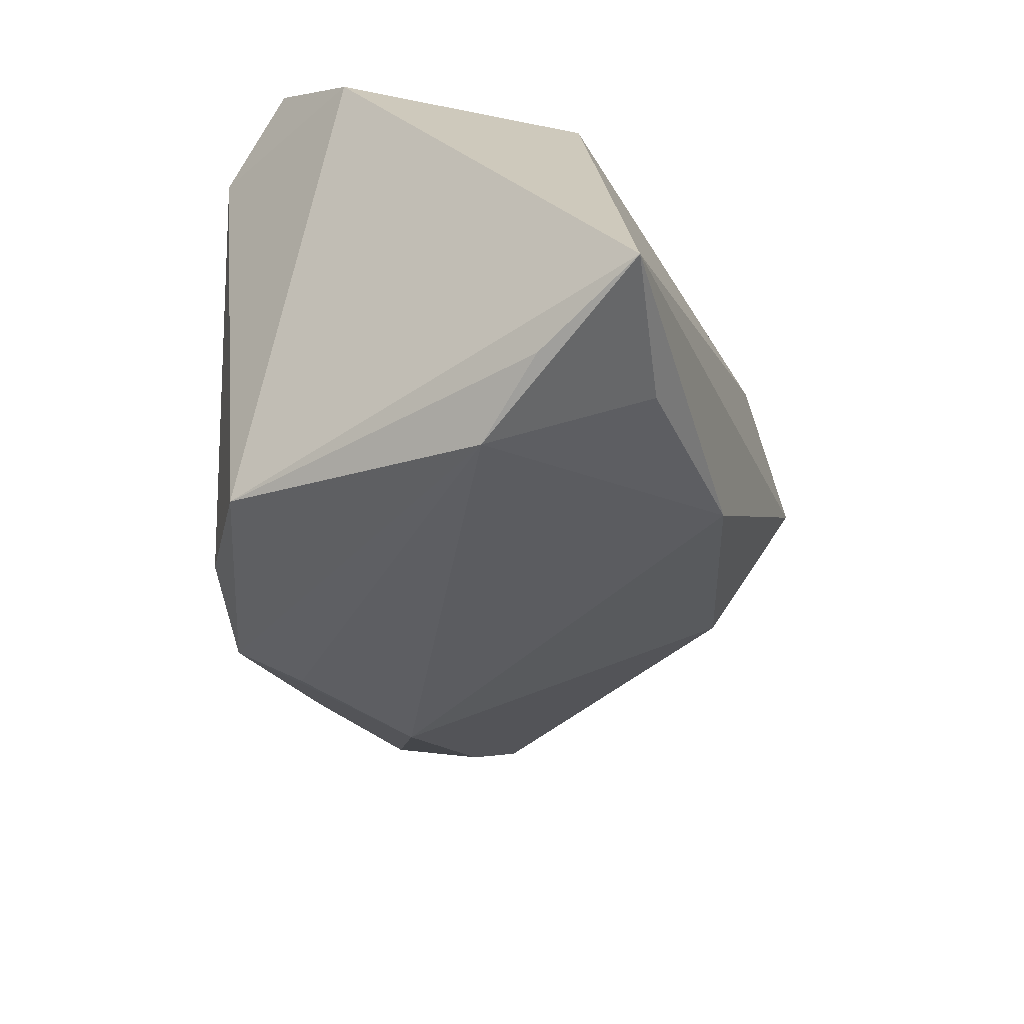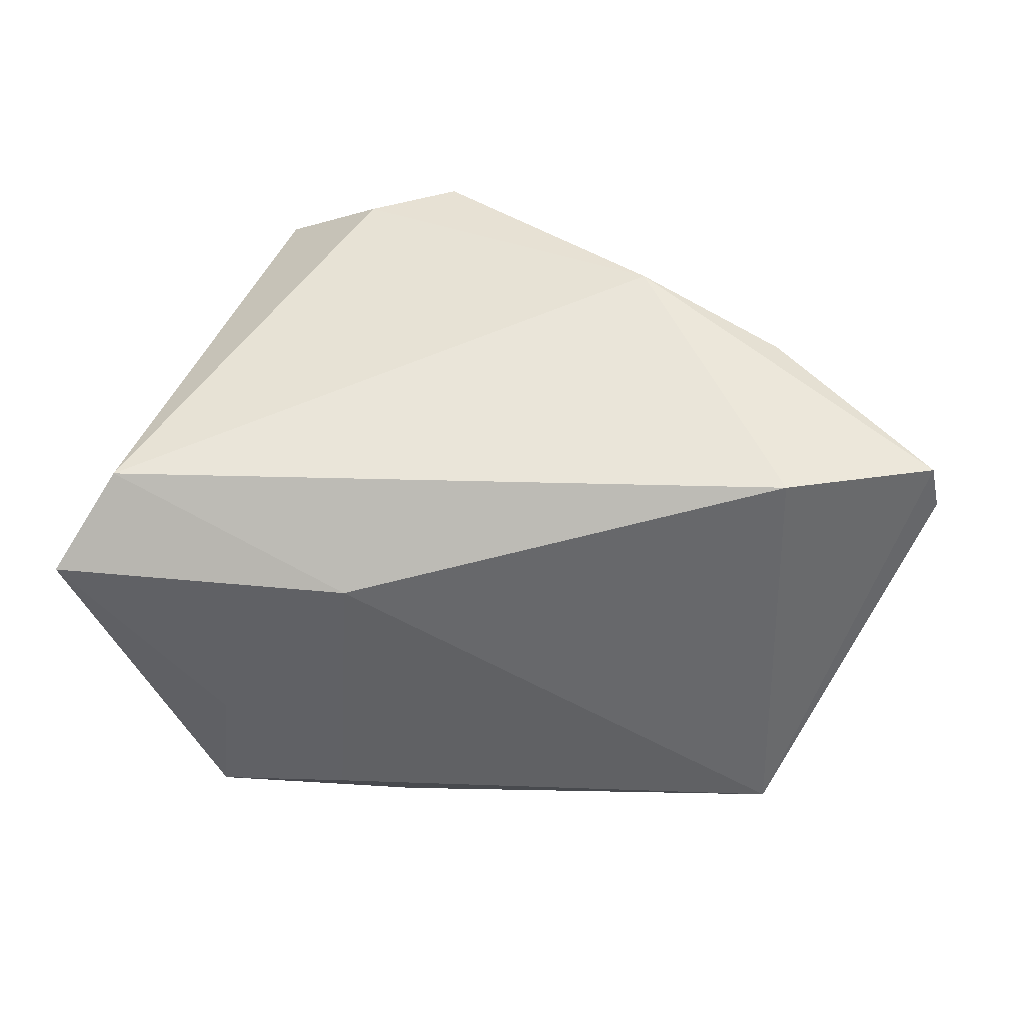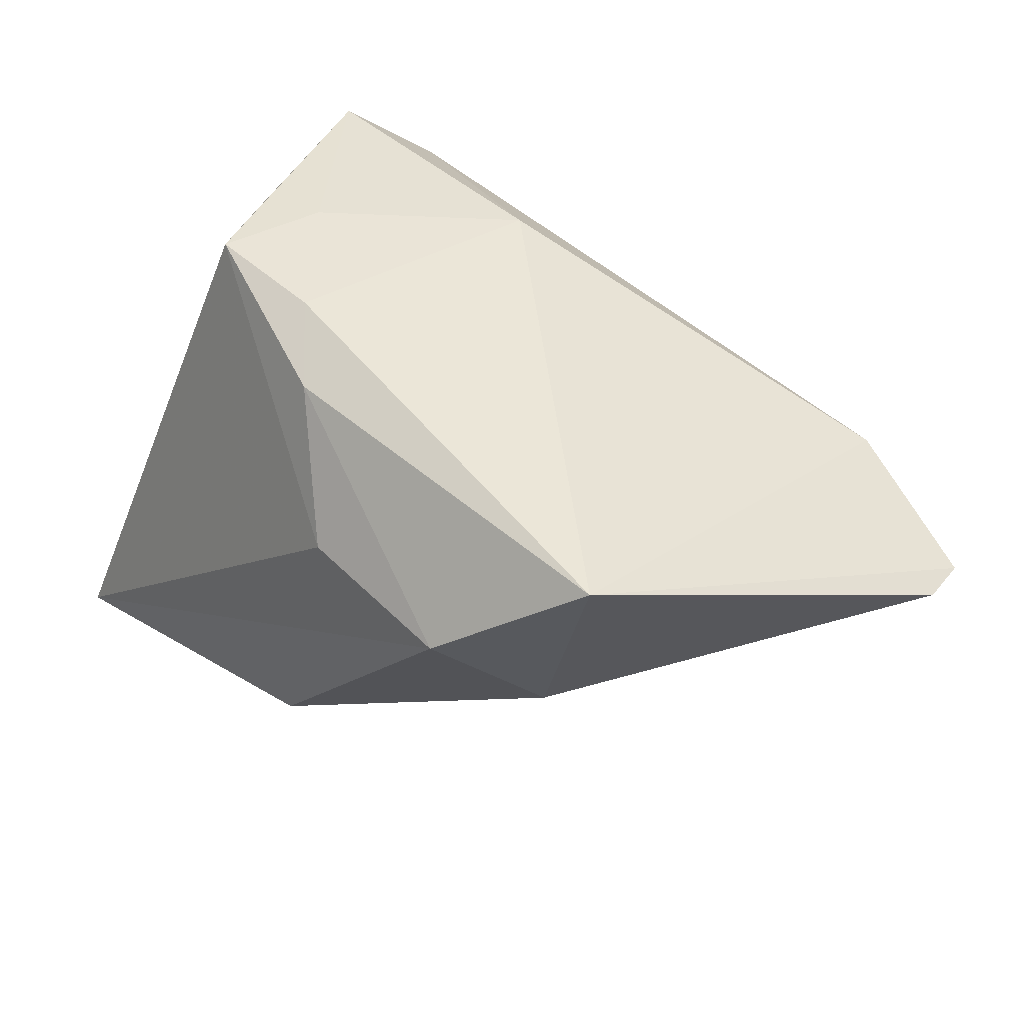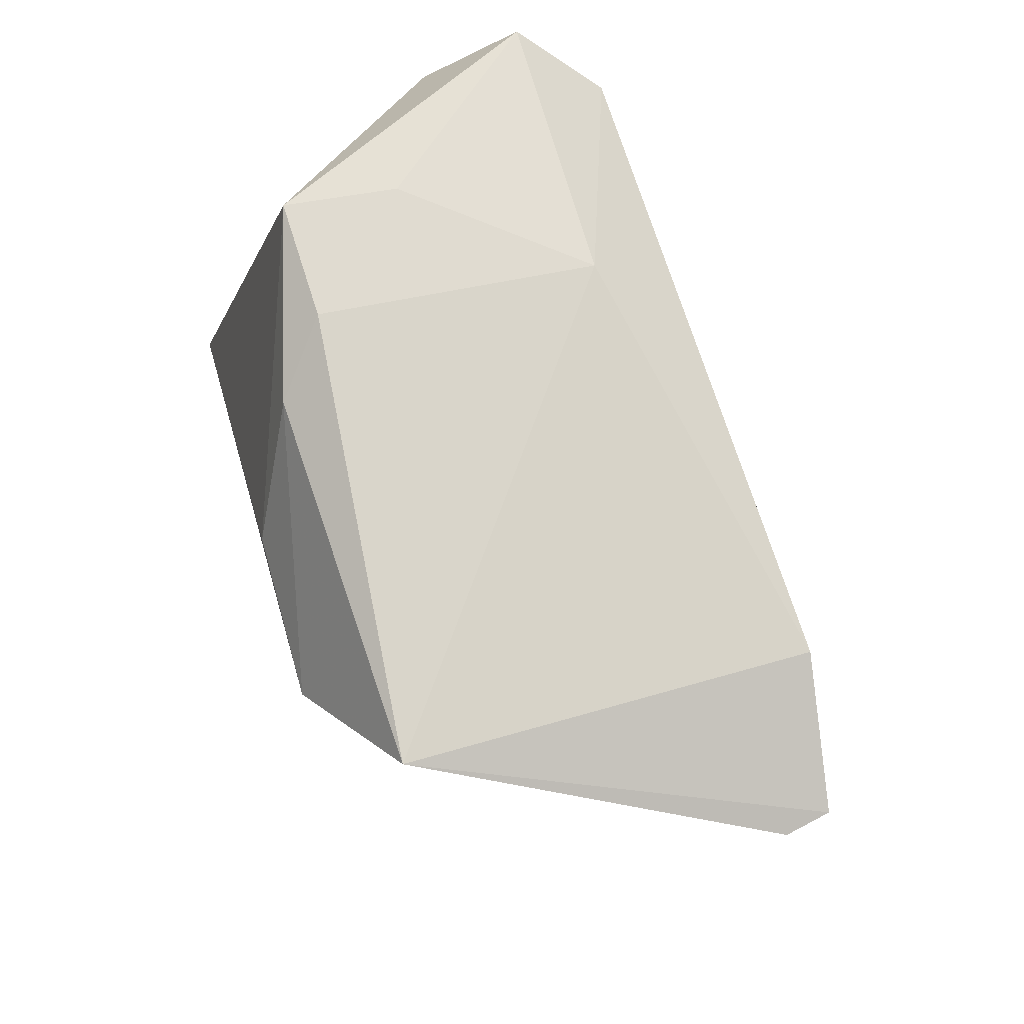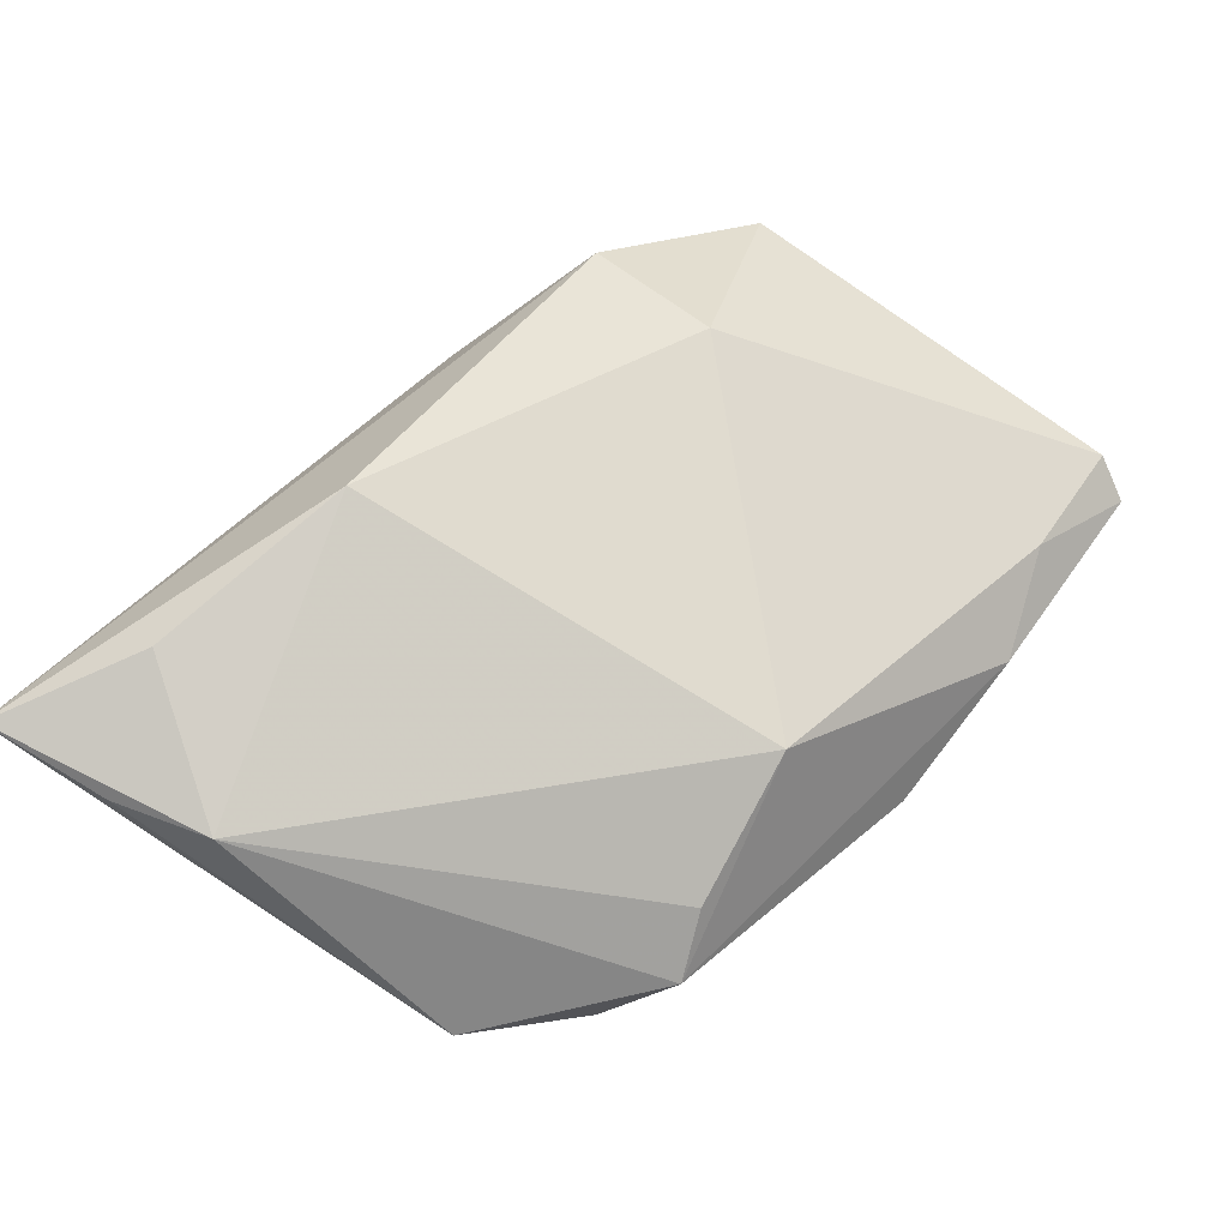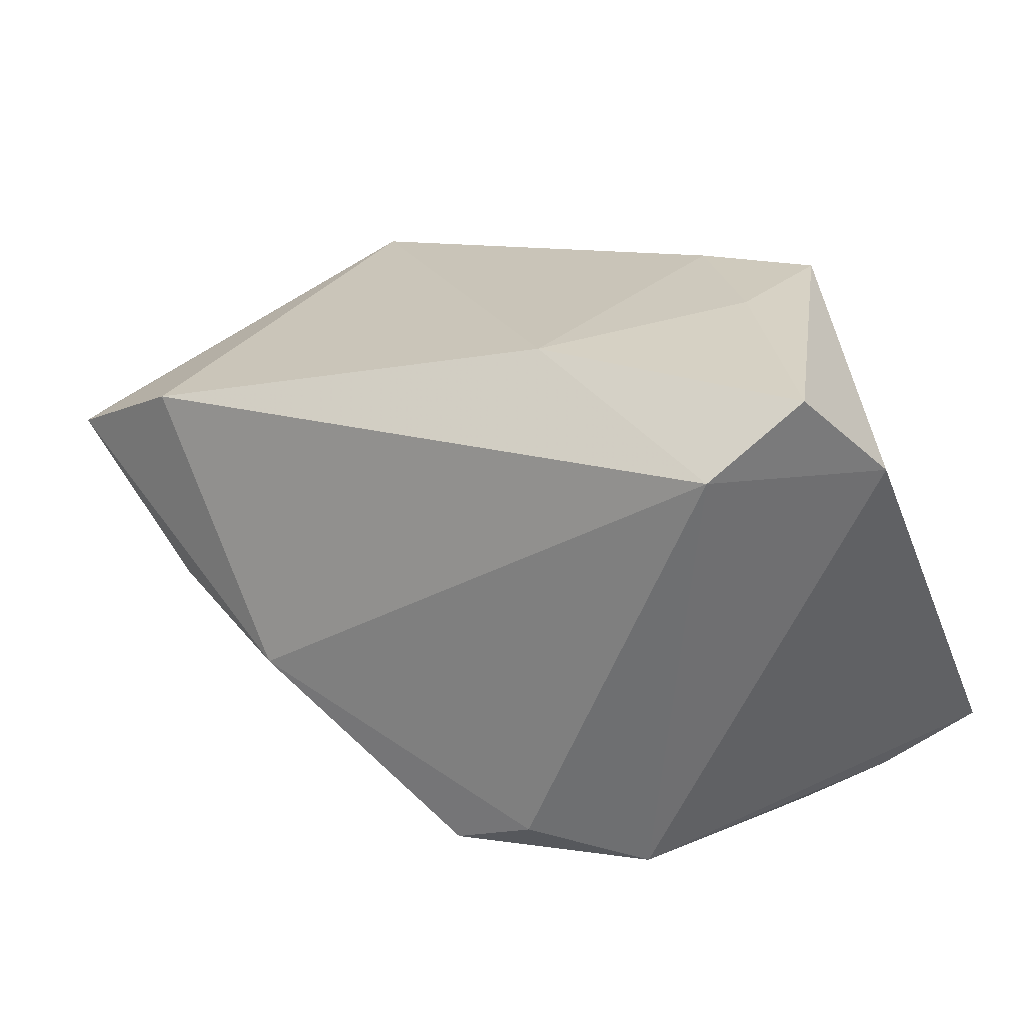
<metadata>
{"format":"obj","ext":"obj","renderer":"f3d","projection":"perspective","resolution":1024,"background":"white","views":[{"elev":-47.8,"azim":109.2,"up":"+Y"},{"elev":43.6,"azim":-169.0,"up":"+Z"},{"elev":37.3,"azim":-133.1,"up":"+Y"},{"elev":63.6,"azim":-106.0,"up":"+Y"},{"elev":-78.1,"azim":-144.3,"up":"+Y"},{"elev":28.5,"azim":35.3,"up":"+Y"}]}
</metadata>
<code>
v 0.03686 -0.03253 -0.01822
v 0.003827 -0.02915 0.0298
v 0.001636 -0.02415 -0.02864
v 0.004386 0.02952 0.01446
v 0.01961 0.03204 -0.005477
v 0.02537 -0.02848 0.02125
v 0.01347 -0.02448 0.02896
v -0.04564 0.01943 -0.02246
v -0.001021 0.02508 -0.02483
v 0.02999 -0.03595 -0.009808
v -0.04032 -0.008103 0.02749
v -0.02327 -0.01306 0.03201
v -0.04377 0.01494 0.02616
v 0.038 0.0323 0.01459
v -0.035 -0.004562 -0.01863
v 0.02077 0.03238 -0.01898
v 0.006217 0.03047 -0.01851
v -0.05002 -0.003538 0.02025
v -0.02949 0.006846 -0.03107
v -0.002402 -0.02983 0.02437
v 0.03223 0.02492 0.02404
v -0.0612 0.005846 0.01832
v -0.009962 0.009968 -0.03107
v -0.06008 0.00617 0.02381
v -0.01807 -0.02773 0.01665
v 0.04294 -0.02949 -0.03107
v 0.04294 0.02118 0.003678
v 0.02498 -0.02968 -0.02738
f 27 16 14
f 26 16 27
f 6 2 10
f 6 26 27
f 16 26 23
f 10 26 1
f 1 6 10
f 26 6 1
f 14 4 21
f 27 14 21
f 21 6 27
f 11 25 2
f 10 2 20
f 20 25 10
f 2 25 20
f 10 25 3
f 13 21 4
f 5 14 16
f 5 4 14
f 16 23 9
f 2 6 7
f 6 21 7
f 25 11 18
f 28 26 10
f 10 3 28
f 28 3 26
f 19 23 26
f 26 3 19
f 19 9 23
f 15 3 25
f 15 18 22
f 25 18 15
f 15 19 3
f 22 18 24
f 24 18 11
f 12 11 2
f 21 13 12
f 12 24 11
f 13 24 12
f 2 7 12
f 12 7 21
f 16 9 17
f 17 5 16
f 4 5 17
f 9 19 8
f 8 17 9
f 8 15 22
f 19 15 8
f 22 24 8
f 8 24 13
f 8 13 4
f 4 17 8

</code>
